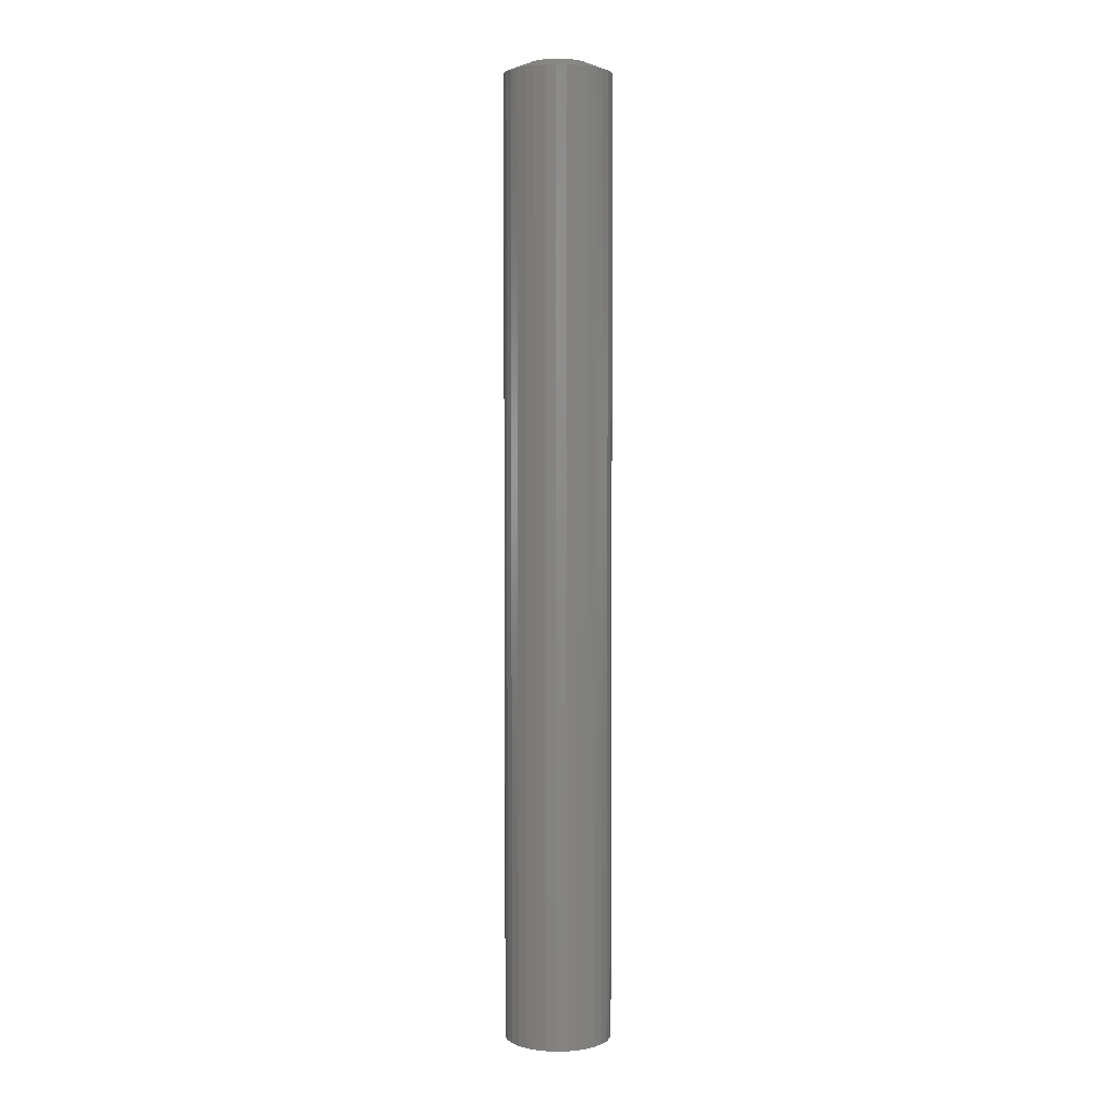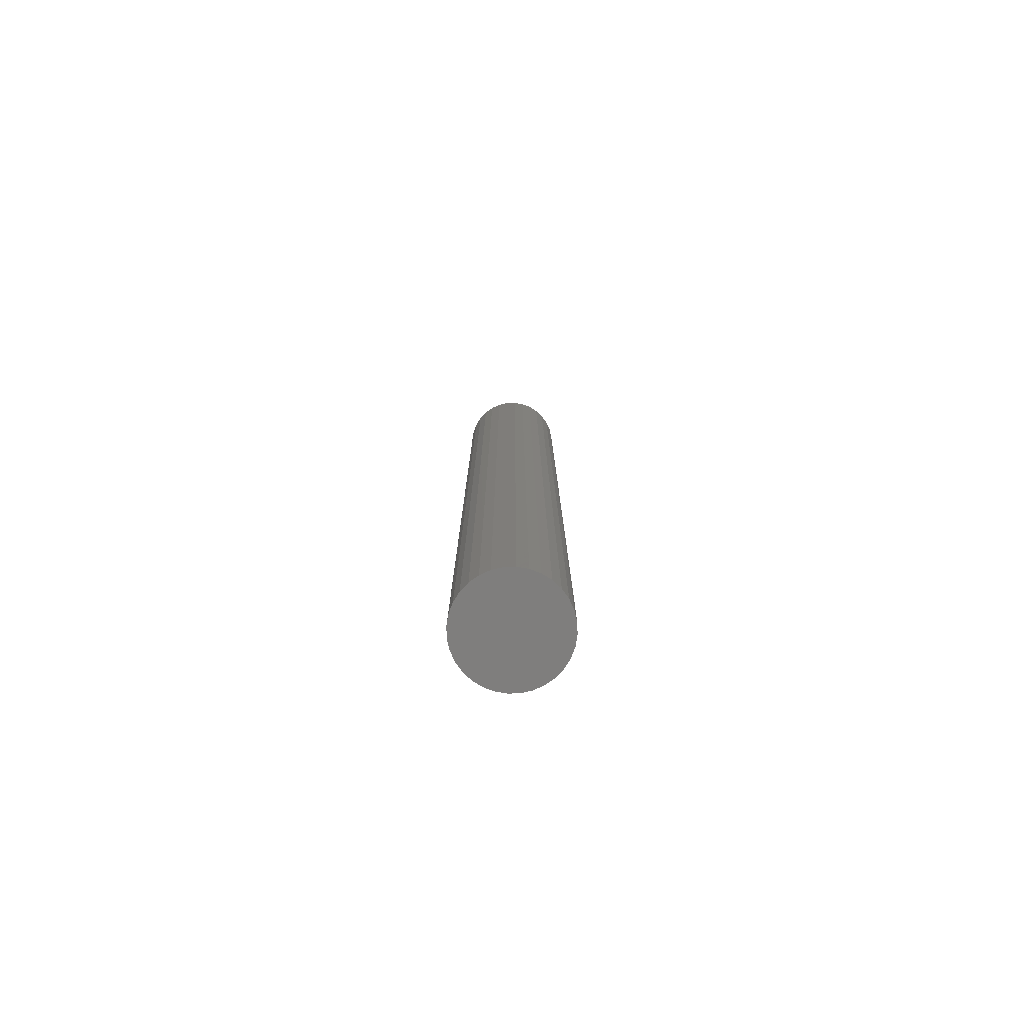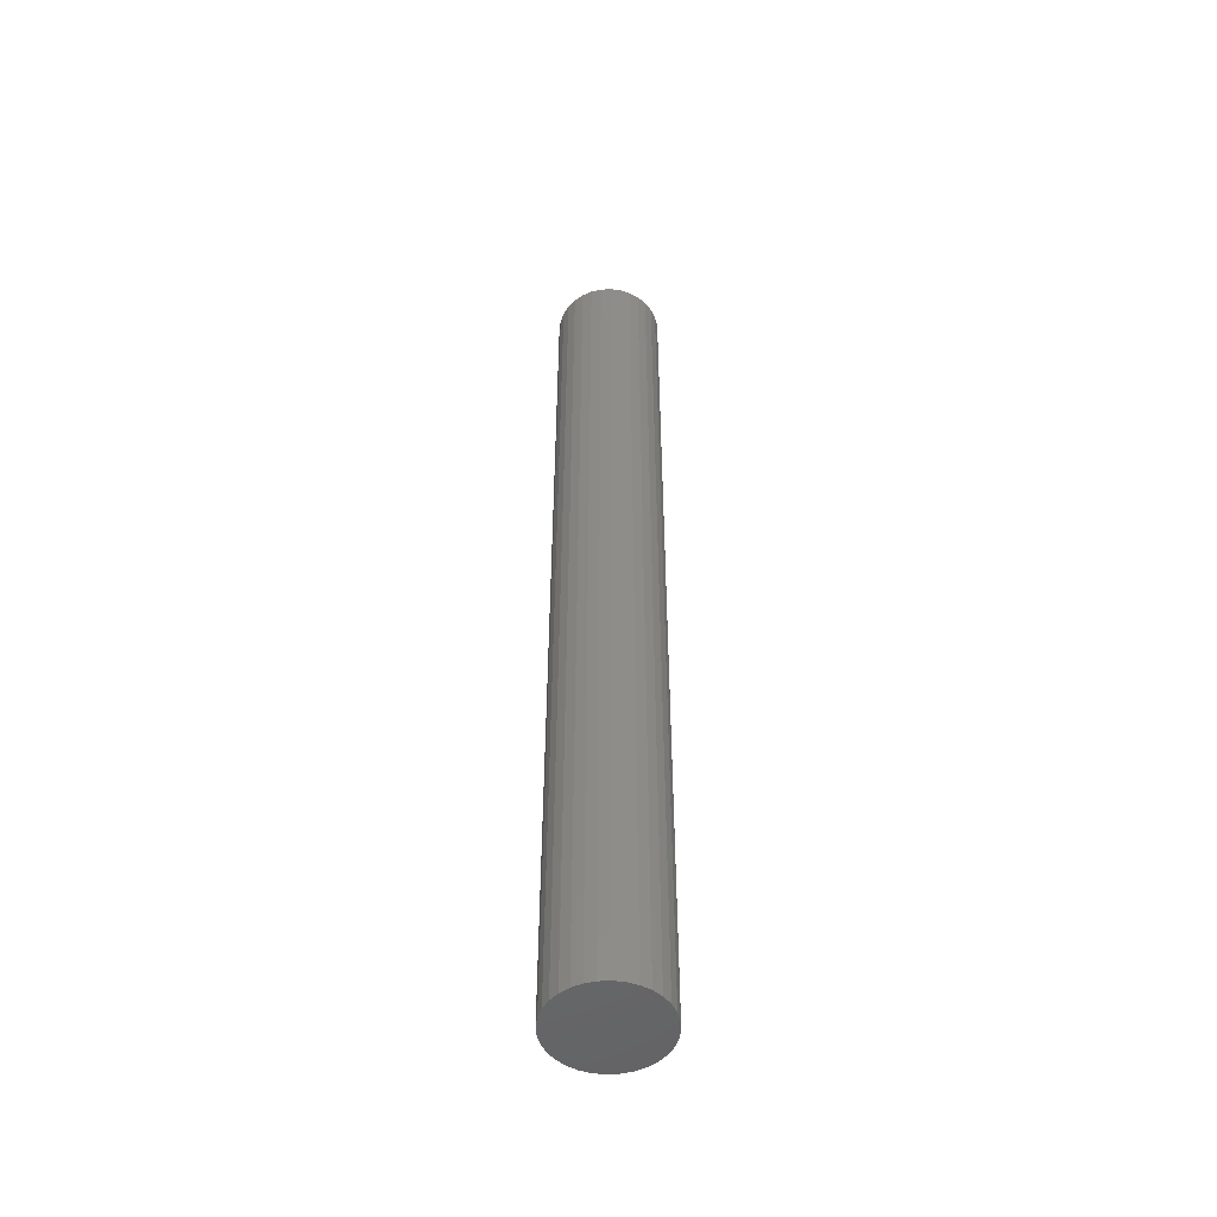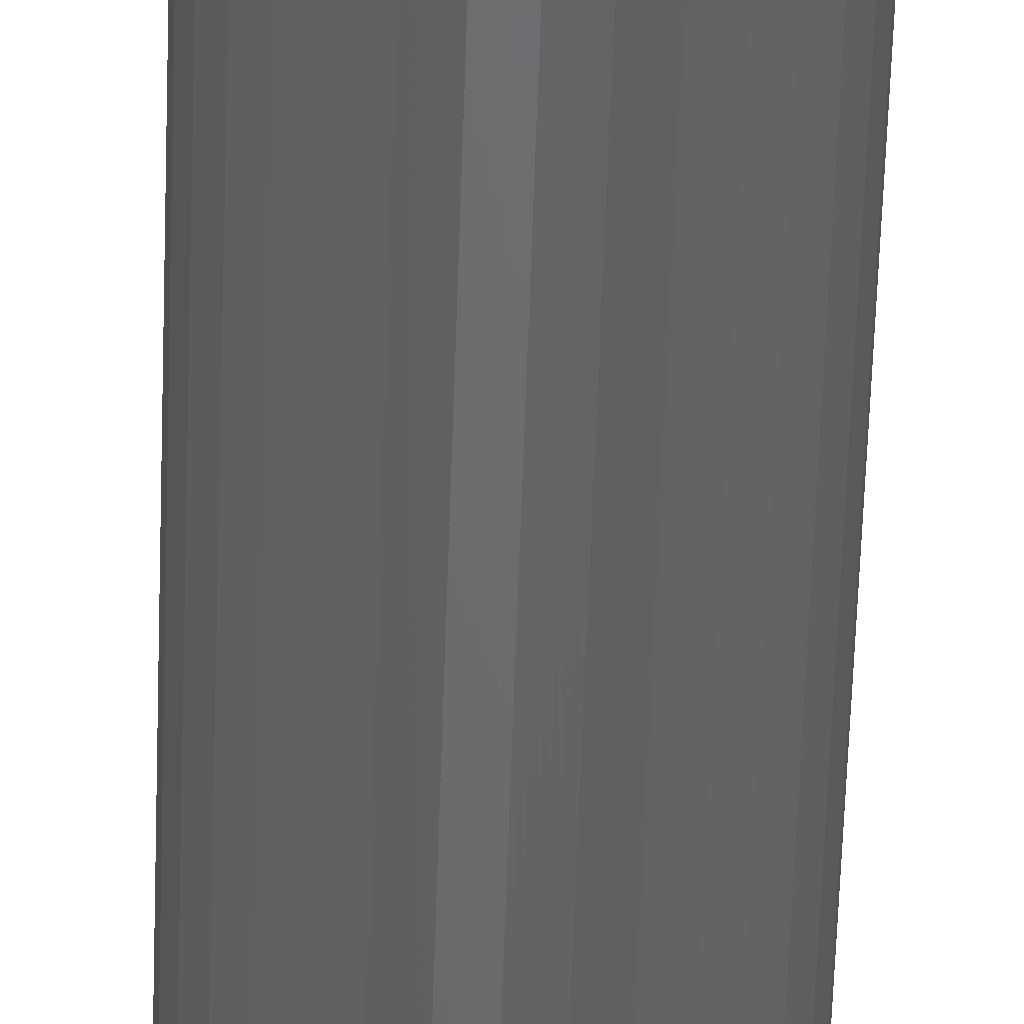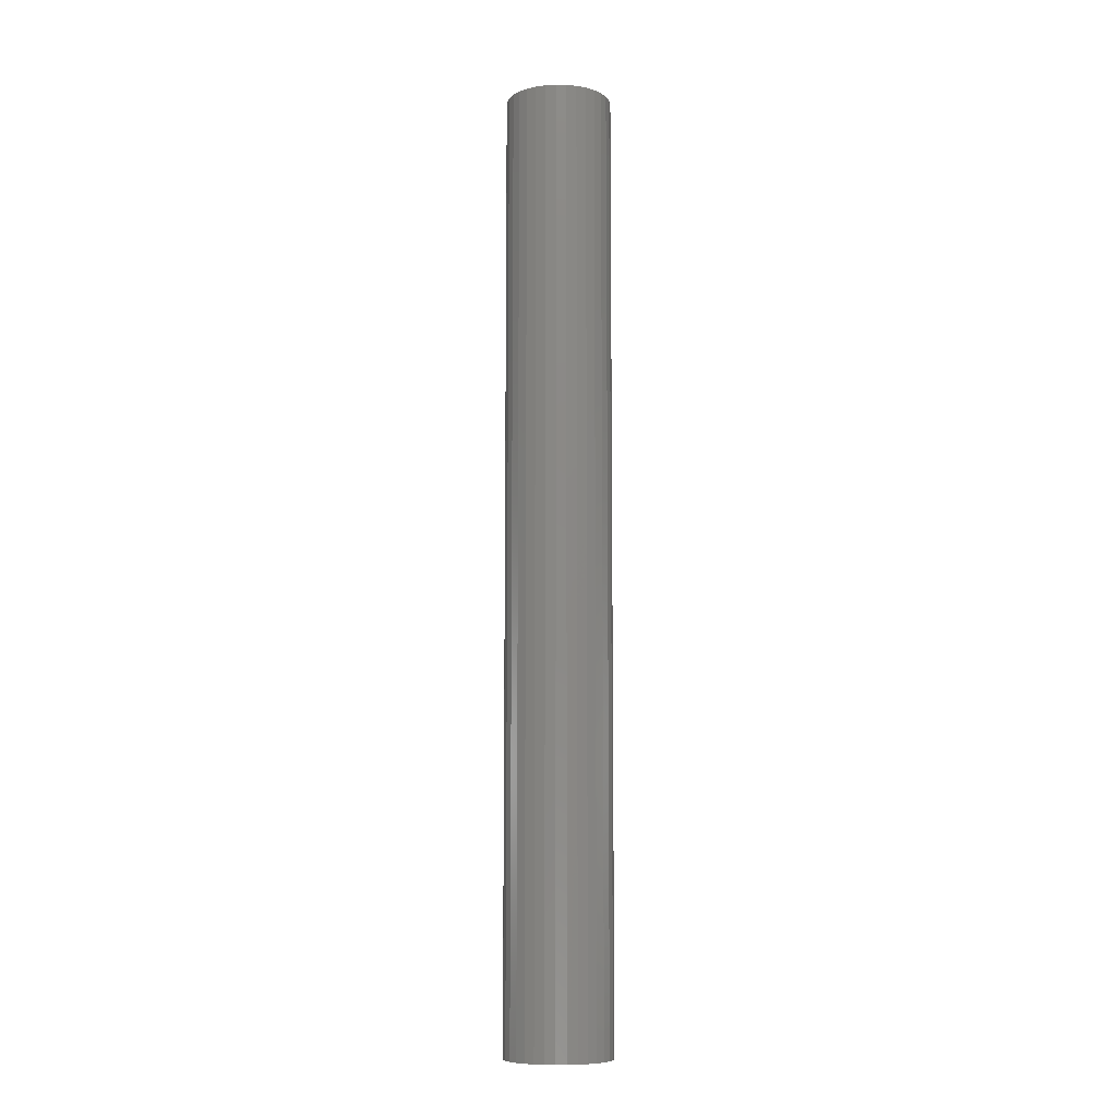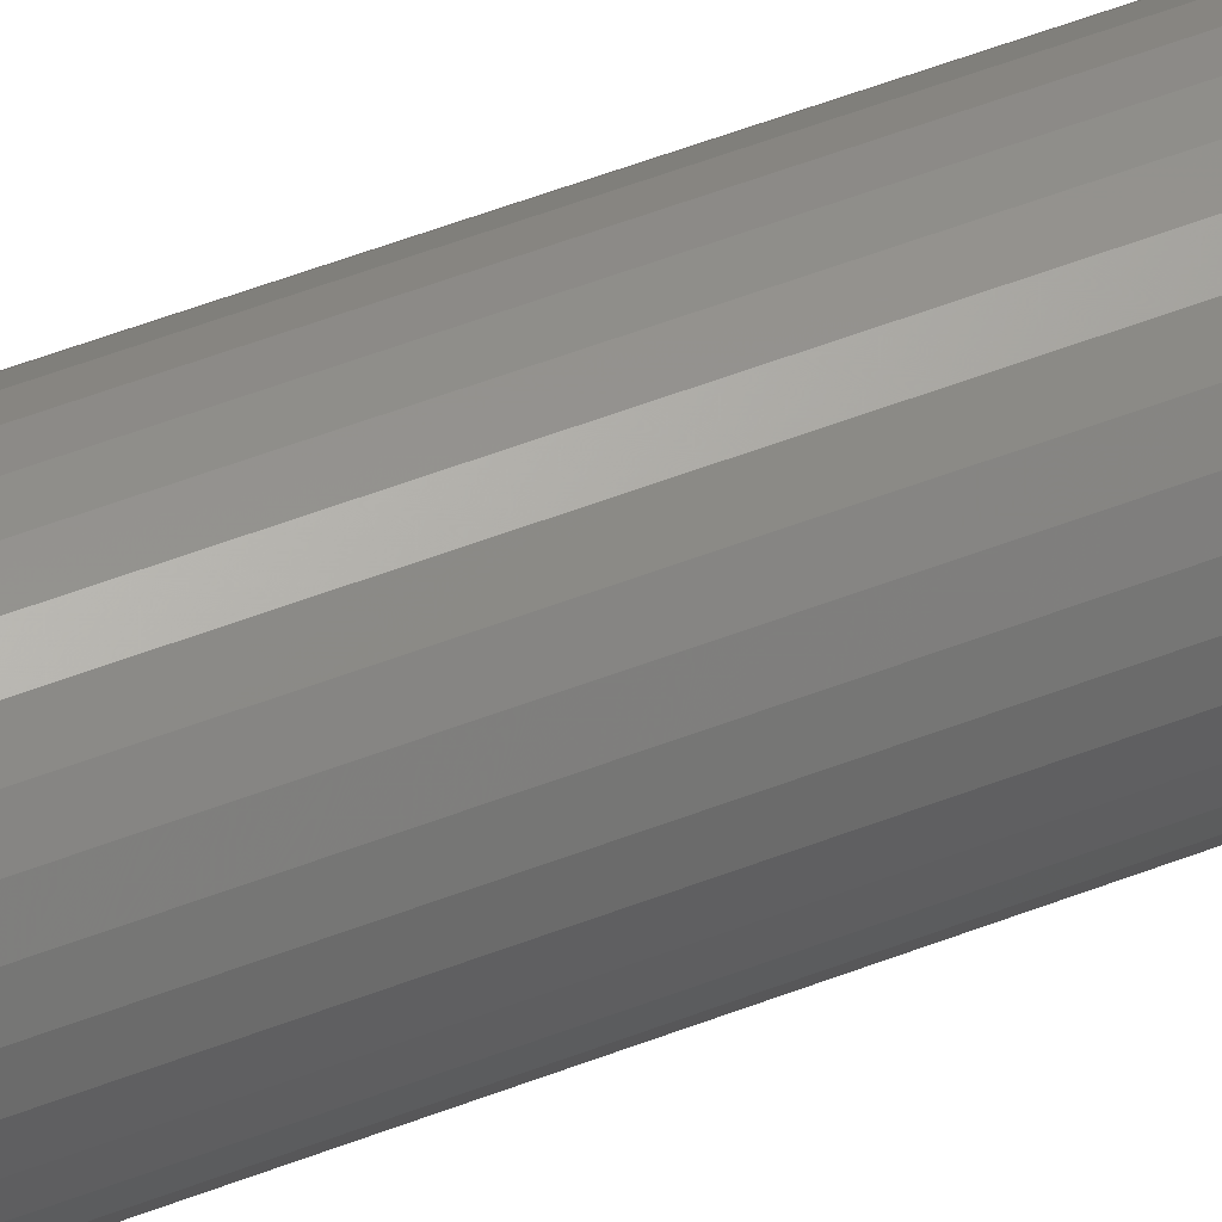
<metadata>
{"format":"stl","ext":"stl","renderer":"f3d","projection":"perspective","resolution":1024,"background":"white","views":[{"elev":4.1,"azim":-110.2,"up":"+Y"},{"elev":-78.5,"azim":-71.3,"up":"+Y"},{"elev":-50.5,"azim":-47.5,"up":"+Y"},{"elev":-49.8,"azim":-1.7,"up":"+Z"},{"elev":-8.9,"azim":-132.2,"up":"+Y"},{"elev":50.7,"azim":-113.3,"up":"+Z"}]}
</metadata>
<code>
# stl→obj: 96 verts, 188 faces
v -0.01982 0.75 0.0405
v -0.01159 0.75 0.04299
v -0.003043 0.75 0.04383
v 0.005508 0.75 0.04299
v 0.01373 0.75 0.0405
v -0.02739 0.75 0.03645
v 0.02131 0.75 0.03645
v -0.03404 0.75 0.03099
v 0.02795 0.75 0.03099
v -0.03949 0.75 0.02435
v 0.0334 0.75 0.02435
v -0.04354 0.75 0.01677
v 0.03745 0.75 0.01677
v -0.04603 0.75 0.008551
v 0.03995 0.75 0.008551
v 0.03745 0.75 -0.01677
v -0.04354 0.75 -0.01677
v 0.03995 0.75 -0.008551
v -0.03949 0.75 -0.02435
v 0.0334 0.75 -0.02435
v -0.03404 0.75 -0.03099
v 0.02795 0.75 -0.03099
v -0.02739 0.75 -0.03645
v 0.02131 0.75 -0.03645
v -0.01982 0.75 -0.0405
v 0.01373 0.75 -0.0405
v -0.01159 0.75 -0.04299
v -0.003043 0.75 -0.04383
v 0.005508 0.75 -0.04299
v -0.04603 0.75 -0.008551
v -0.04688 0.75 1.064e-09
v 0.04079 0.75 -2.651e-17
v 0.07985 0.7344 -1.041e-16
v 0.07985 -0.75 -1.015e-17
v 0.07826 0.7344 -0.01617
v 0.07826 -0.75 -0.01617
v 0.07354 0.7344 -0.03172
v 0.07354 -0.75 -0.03172
v 0.06588 0.7344 -0.04605
v 0.06588 -0.75 -0.04605
v 0.05557 0.7344 -0.05862
v 0.05557 -0.75 -0.05862
v 0.04301 0.7344 -0.06892
v 0.04301 -0.75 -0.06892
v 0.02868 0.7344 -0.07658
v 0.02868 -0.75 -0.07658
v 0.01313 0.7344 -0.0813
v 0.01313 -0.75 -0.0813
v -0.003043 0.7344 -0.08289
v -0.003043 -0.75 -0.08289
v -0.01921 0.7344 -0.0813
v -0.01921 -0.75 -0.0813
v -0.03477 0.7344 -0.07658
v -0.03477 -0.75 -0.07658
v -0.0491 0.7344 -0.06892
v -0.0491 -0.75 -0.06892
v -0.06166 0.7344 -0.05862
v -0.06166 -0.75 -0.05862
v -0.07197 0.7344 -0.04605
v -0.07197 -0.75 -0.04605
v -0.07963 0.7344 -0.03172
v -0.07963 -0.75 -0.03172
v -0.08434 0.7344 -0.01617
v -0.08434 -0.75 -0.01617
v -0.08594 0.7344 4.696e-17
v -0.08594 -0.75 4.696e-17
v -0.08434 0.7344 0.01617
v -0.08434 -0.75 0.01617
v -0.07963 0.7344 0.03172
v -0.07963 -0.75 0.03172
v -0.07197 0.7344 0.04605
v -0.07197 -0.75 0.04605
v -0.06166 0.7344 0.05862
v -0.06166 -0.75 0.05862
v -0.0491 0.7344 0.06892
v -0.0491 -0.75 0.06892
v -0.03477 0.7344 0.07658
v -0.03477 -0.75 0.07658
v -0.01921 0.7344 0.0813
v -0.01921 -0.75 0.0813
v -0.003043 0.7344 0.08289
v -0.003043 -0.75 0.08289
v 0.01313 0.7344 0.0813
v 0.01313 -0.75 0.0813
v 0.02868 0.7344 0.07658
v 0.02868 -0.75 0.07658
v 0.04301 0.7344 0.06892
v 0.04301 -0.75 0.06892
v 0.05557 0.7344 0.05862
v 0.05557 -0.75 0.05862
v 0.06588 0.7344 0.04605
v 0.06588 -0.75 0.04605
v 0.07354 0.7344 0.03172
v 0.07354 -0.75 0.03172
v 0.07826 0.7344 0.01617
v 0.07826 -0.75 0.01617
f 1 2 3
f 1 3 4
f 5 1 4
f 6 1 5
f 7 6 5
f 8 6 7
f 9 8 7
f 10 8 9
f 11 10 9
f 12 10 11
f 13 12 11
f 14 12 13
f 15 14 13
f 16 17 18
f 19 17 16
f 20 19 16
f 21 19 20
f 22 21 20
f 23 21 22
f 24 23 22
f 25 23 24
f 26 25 24
f 27 25 26
f 28 27 26
f 29 28 26
f 17 30 18
f 18 30 31
f 18 31 32
f 32 31 14
f 32 14 15
f 33 34 35
f 35 34 36
f 35 36 37
f 37 36 38
f 37 38 39
f 39 38 40
f 39 40 41
f 41 40 42
f 41 42 43
f 43 42 44
f 43 44 45
f 45 44 46
f 45 46 47
f 47 46 48
f 47 48 49
f 49 48 50
f 49 50 51
f 51 50 52
f 51 52 53
f 53 52 54
f 53 54 55
f 55 54 56
f 55 56 57
f 57 56 58
f 57 58 59
f 59 58 60
f 59 60 61
f 61 60 62
f 61 62 63
f 63 62 64
f 63 64 65
f 65 64 66
f 65 66 67
f 67 66 68
f 67 68 69
f 69 68 70
f 69 70 71
f 71 70 72
f 71 72 73
f 73 72 74
f 73 74 75
f 75 74 76
f 75 76 77
f 77 76 78
f 77 78 79
f 79 78 80
f 79 80 81
f 81 80 82
f 81 82 83
f 83 82 84
f 83 84 85
f 85 84 86
f 85 86 87
f 87 86 88
f 87 88 89
f 89 88 90
f 89 90 91
f 91 90 92
f 91 92 93
f 93 92 94
f 93 94 95
f 95 94 96
f 95 96 33
f 33 96 34
f 11 87 89
f 11 89 91
f 91 93 11
f 11 93 13
f 13 93 15
f 5 81 83
f 5 83 85
f 85 87 5
f 5 87 7
f 7 87 9
f 87 11 9
f 6 71 73
f 6 73 75
f 75 77 6
f 6 77 1
f 1 77 2
f 77 3 2
f 12 67 69
f 69 71 12
f 12 71 10
f 10 71 8
f 71 6 8
f 81 5 4
f 81 4 3
f 79 81 3
f 3 77 79
f 65 67 12
f 65 12 14
f 65 14 31
f 32 15 93
f 32 93 95
f 32 95 33
f 19 55 57
f 19 57 59
f 59 61 19
f 19 61 17
f 17 61 30
f 25 49 51
f 25 51 53
f 53 55 25
f 25 55 23
f 23 55 21
f 55 19 21
f 24 39 41
f 24 41 43
f 43 45 24
f 24 45 26
f 26 45 29
f 45 28 29
f 16 35 37
f 37 39 16
f 16 39 20
f 20 39 22
f 39 24 22
f 49 25 27
f 49 27 28
f 47 49 28
f 28 45 47
f 33 35 16
f 33 16 18
f 33 18 32
f 31 30 61
f 31 61 63
f 31 63 65
f 80 84 82
f 84 80 78
f 84 78 86
f 86 78 76
f 86 76 88
f 88 76 74
f 88 74 90
f 42 56 44
f 44 56 54
f 44 54 46
f 46 54 52
f 46 52 48
f 48 52 50
f 90 74 92
f 92 74 72
f 92 72 94
f 94 72 70
f 94 70 96
f 96 70 68
f 96 68 34
f 34 68 66
f 34 66 36
f 36 66 64
f 36 64 38
f 38 64 62
f 38 62 40
f 40 62 60
f 40 60 42
f 42 60 58
f 42 58 56

</code>
